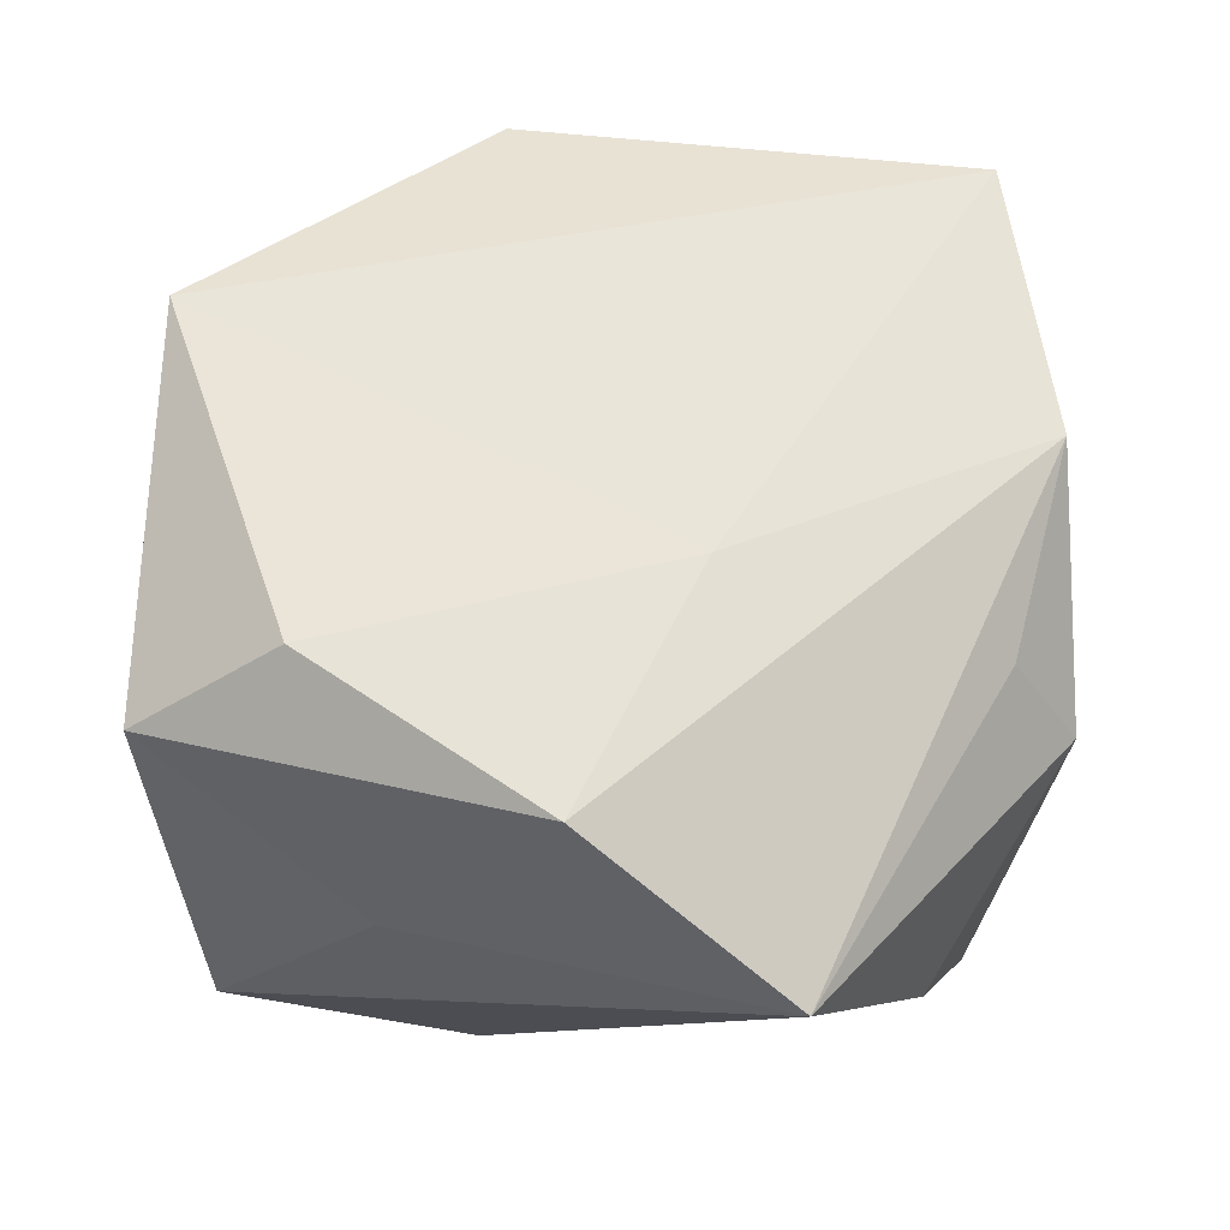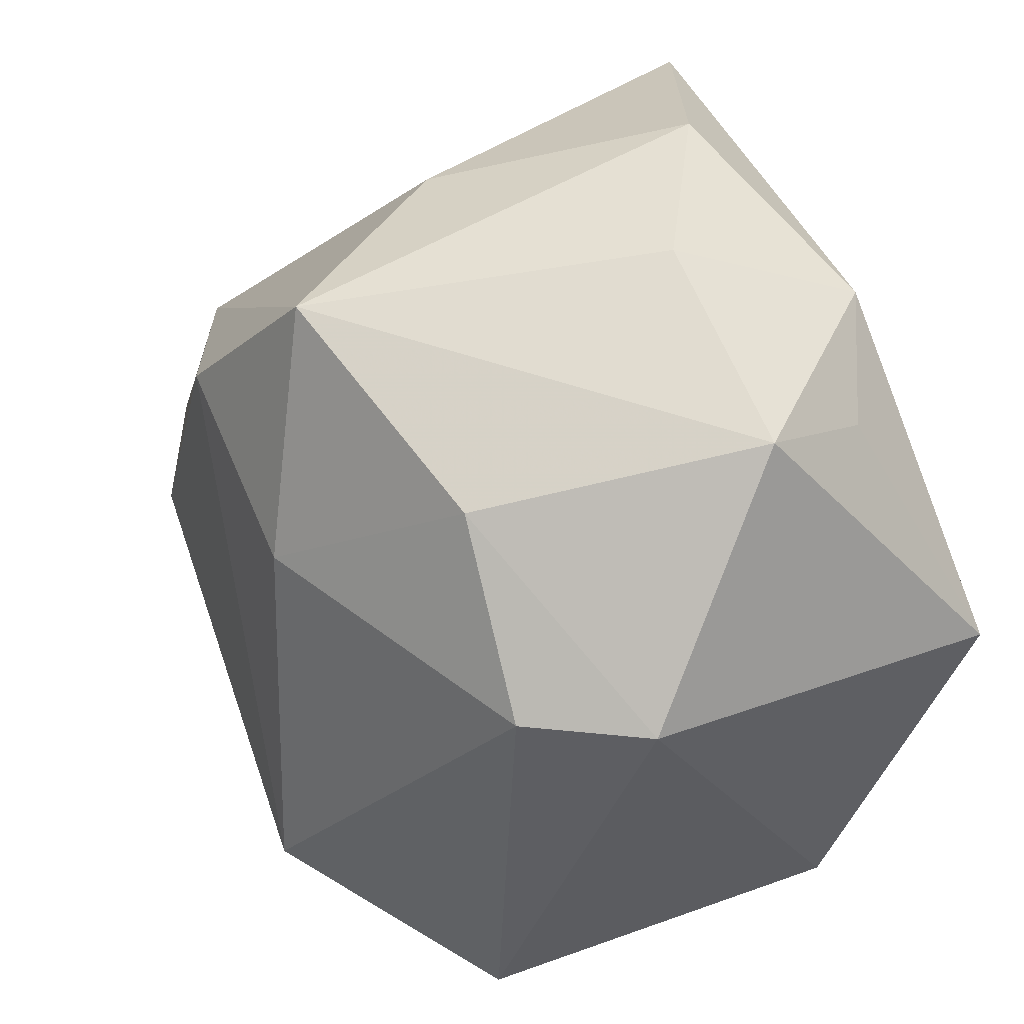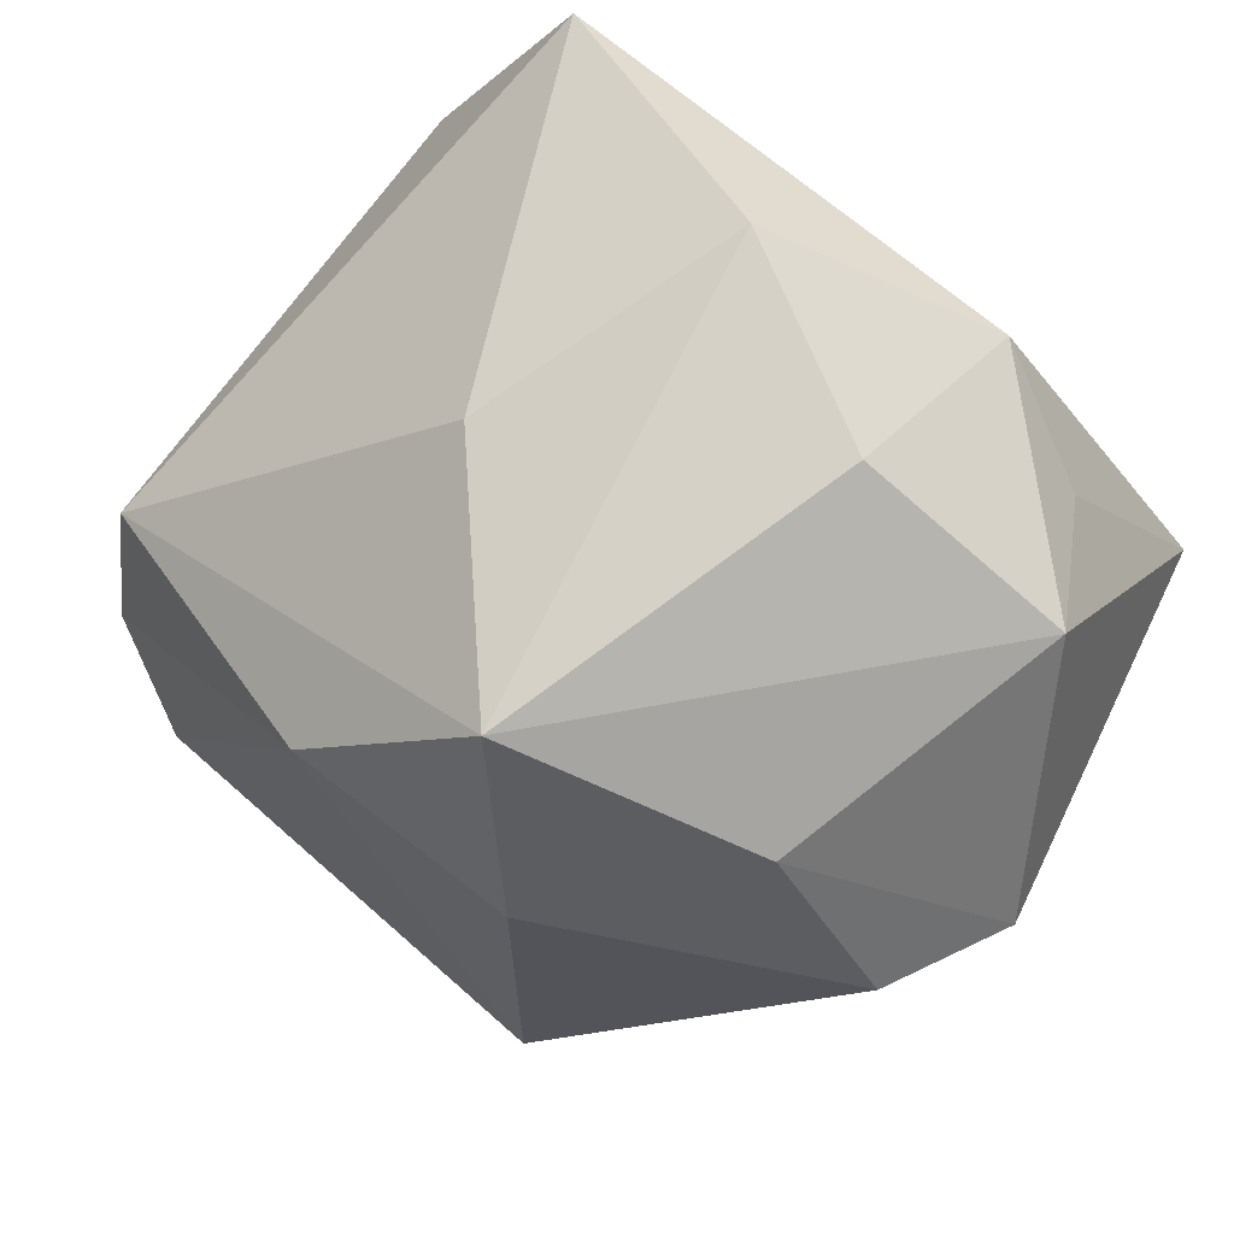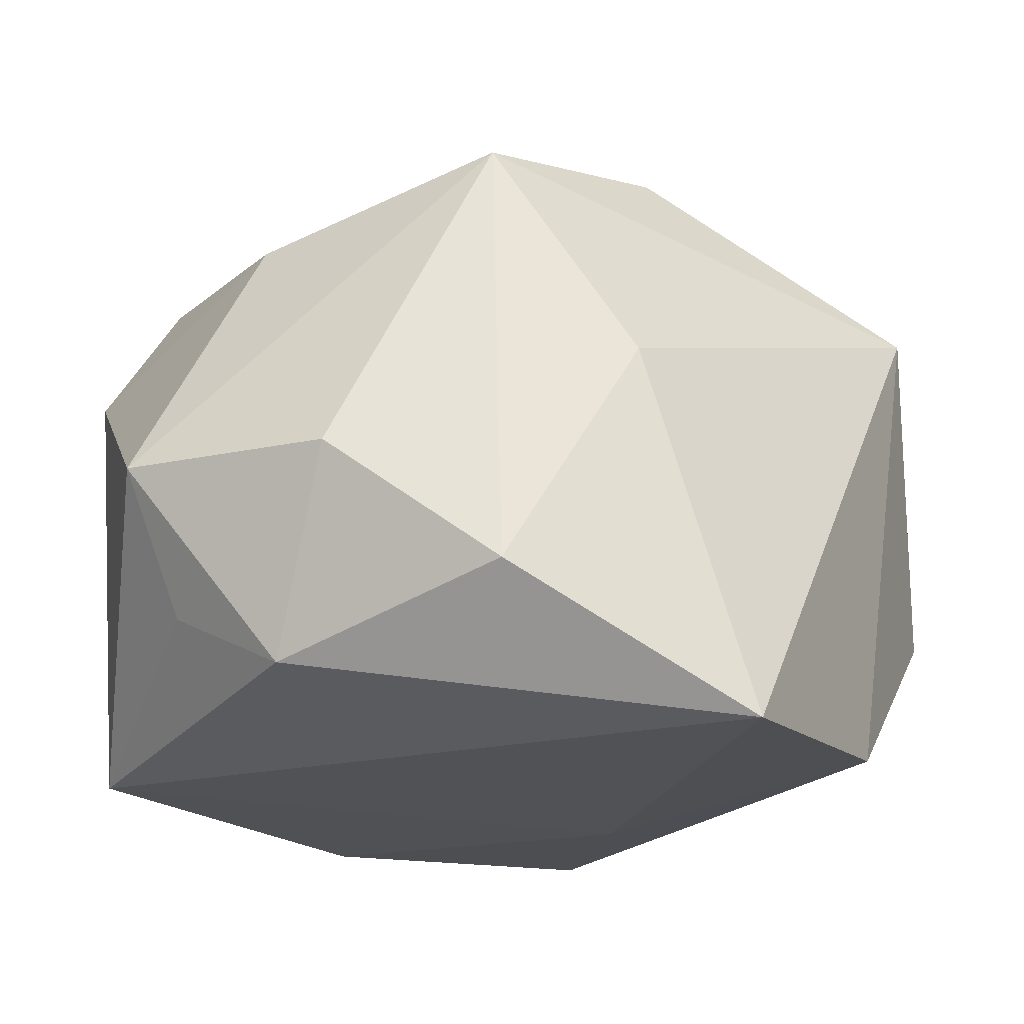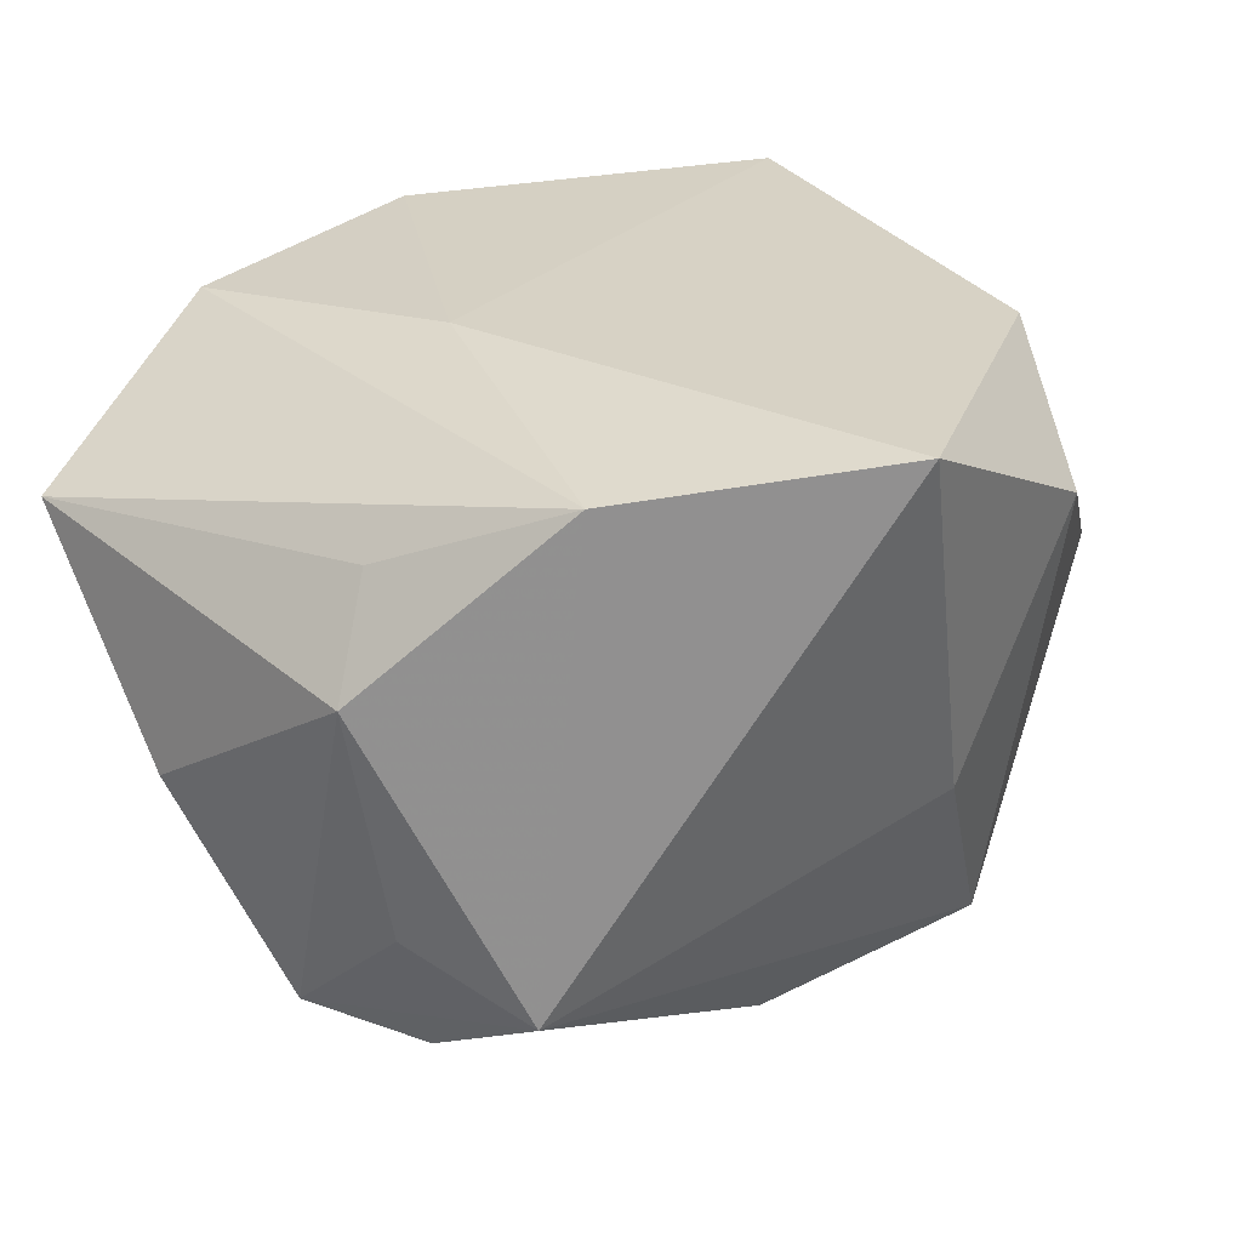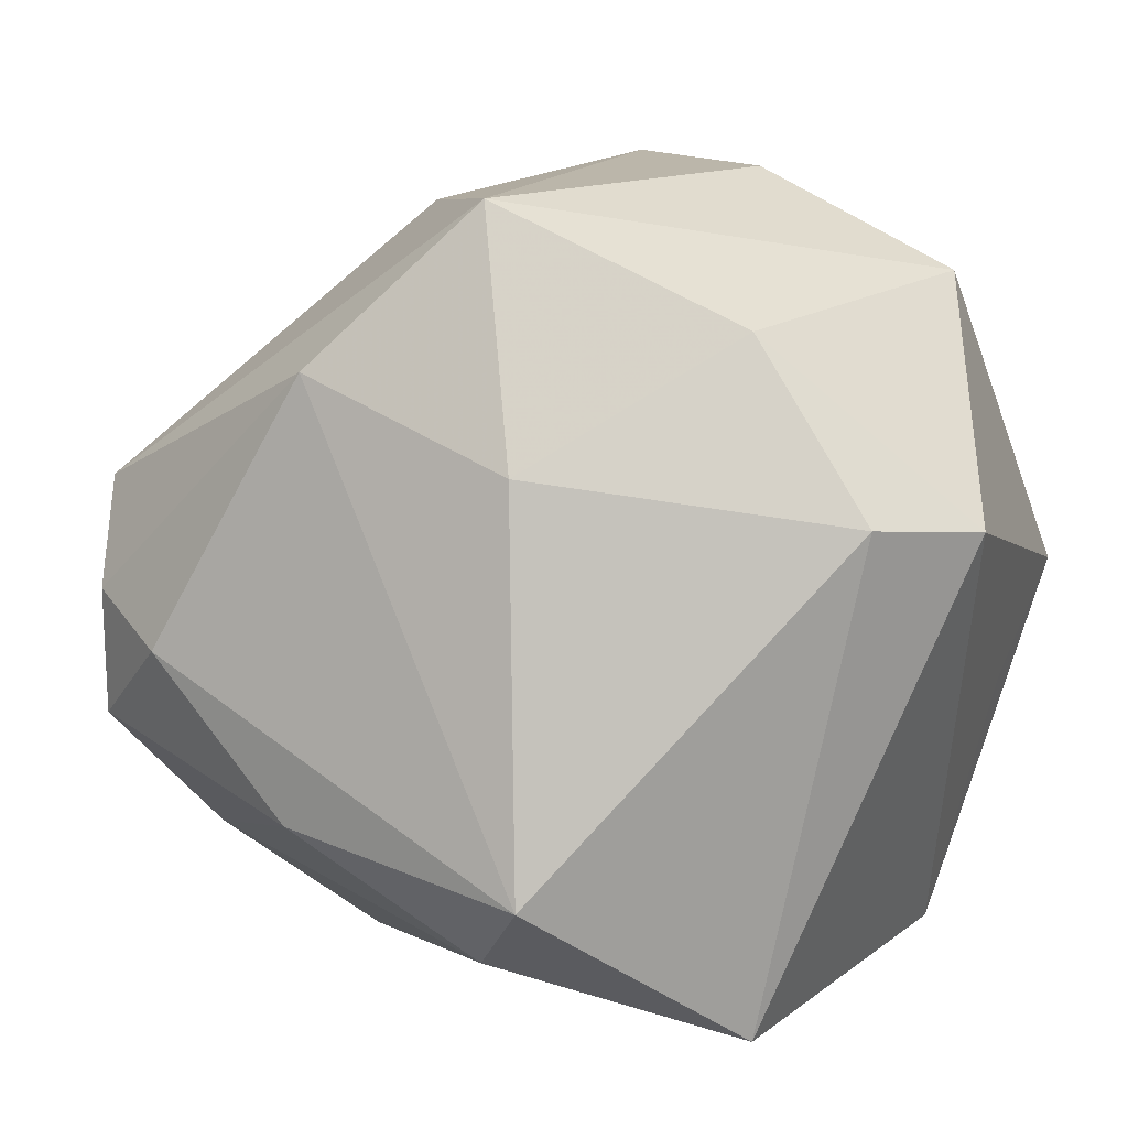
<metadata>
{"format":"obj","ext":"obj","renderer":"f3d","projection":"perspective","resolution":1024,"background":"white","views":[{"elev":58.0,"azim":18.3,"up":"+Z"},{"elev":35.6,"azim":-117.6,"up":"+Y"},{"elev":69.1,"azim":-148.7,"up":"+Y"},{"elev":69.1,"azim":2.5,"up":"+Y"},{"elev":27.3,"azim":111.8,"up":"+Z"},{"elev":4.4,"azim":-156.7,"up":"+Y"}]}
</metadata>
<code>
v -0.01607 0.03881 0.004854
v -0.03549 -0.009236 0.01924
v 0.03491 0.0131 0.02481
v 0.03693 0.0001808 -0.02441
v 0.02878 -0.03756 0.0145
v 0.03597 -0.00461 0.01754
v -0.01939 0.03116 0.02309
v -0.03495 0.007006 -0.02103
v 0.0376 -0.01143 -0.02255
v -0.02446 0.02333 -0.02063
v -0.03813 0.001651 0.02766
v -0.02953 0.02397 0.01721
v -0.0288 -0.03272 0.01806
v -0.008649 -0.0245 -0.03377
v 0.02823 -0.004694 -0.03001
v 0.02291 0.03601 0.02766
v 0.0001883 0.04155 0.01612
v -0.00264 0.03445 -0.02659
v -0.0169 -0.02622 0.02713
v 0.01245 0.01993 -0.0314
v -0.03467 0.029 0.004522
v -0.001793 -0.03078 -0.0258
v 0.03575 -0.02416 -0.005158
v 0.03863 0.01039 -0.01935
v -0.007404 0.01125 -0.03219
v 0.01158 -0.008448 0.02766
v 0.007989 -0.03348 0.02595
v 0.0395 -0.001367 -0.01334
v 0.01518 -0.01944 -0.02982
v 0.04213 -0.004142 0.008215
v 0.01152 0.03577 -0.006459
v -0.00703 -0.03698 0.005742
v -0.0417 0.006456 -0.01049
v -0.02339 -0.03756 -0.01695
f 13 5 27
f 7 16 17
f 11 16 7
f 26 16 11
f 6 5 30
f 19 13 27
f 11 13 19
f 27 26 19
f 19 26 11
f 34 5 32
f 32 13 34
f 5 13 32
f 34 13 33
f 33 8 34
f 20 25 18
f 30 5 23
f 23 9 30
f 20 18 24
f 16 26 3
f 3 26 27
f 3 6 30
f 27 5 3
f 5 6 3
f 30 24 3
f 3 24 16
f 14 25 20
f 34 8 14
f 8 25 14
f 2 13 11
f 11 33 2
f 2 33 13
f 11 7 12
f 21 33 11
f 11 12 21
f 21 12 7
f 20 24 4
f 4 24 9
f 16 24 31
f 31 24 18
f 17 16 31
f 31 18 17
f 30 9 28
f 28 24 30
f 9 24 28
f 22 23 5
f 22 5 34
f 34 14 22
f 8 33 10
f 33 21 10
f 10 21 18
f 10 25 8
f 10 18 25
f 17 18 1
f 18 21 1
f 1 7 17
f 1 21 7
f 15 4 9
f 15 14 20
f 20 4 15
f 29 15 9
f 14 15 29
f 29 22 14
f 9 23 29
f 23 22 29

</code>
